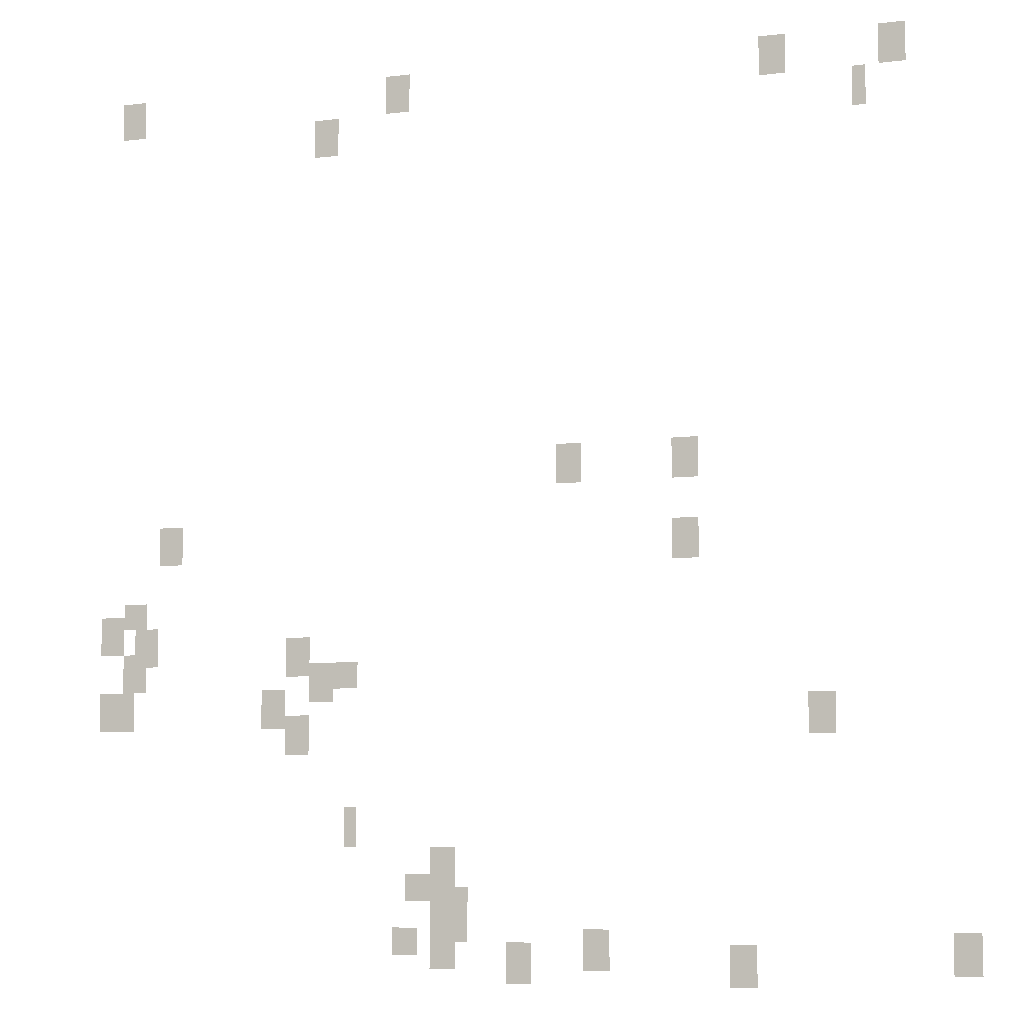
<metadata>
{"format":"obj","ext":"obj","renderer":"f3d","projection":"perspective","resolution":1024,"background":"white","views":[{"elev":-7.8,"azim":-160.8,"up":"+Z"}]}
</metadata>
<code>
g Grass_0_Cluster317
v -220 0 442.7
v -220.9 0 442.7
v -220 0 444
v -220.9 0 444
v -237 0 442.7
v -237.8 0 442.7
v -237 0 444
v -237.8 0 444
v -233.1 0 442.7
v -233.9 0 442.7
v -233.1 0 444
v -233.9 0 444
v -210.1 0 442.7
v -210.9 0 442.7
v -210.1 0 444
v -210.9 0 444
v -217.4 0 441.4
v -218.3 0 441.4
v -217.4 0 442.7
v -218.3 0 442.7
v -236.1 0 441.4
v -236.5 0 441.4
v -236.1 0 442.7
v -236.5 0 442.7
v -230 0 429.7
v -230.9 0 429.7
v -230 0 431
v -230.9 0 431
v -226.1 0 429.7
v -227 0 429.7
v -226.1 0 431
v -227 0 431
v -211.8 0 427.5
v -212.7 0 427.5
v -211.8 0 428.8
v -212.7 0 428.8
v -230 0 427.1
v -230.9 0 427.1
v -230 0 428.4
v -230.9 0 428.4
v -210.5 0 425.3
v -211.4 0 425.3
v -210.5 0 426.2
v -211.4 0 426.2
v -209.6 0 424.5
v -210.5 0 424.5
v -209.6 0 425.8
v -210.5 0 425.8
v -210.9 0 424
v -211.8 0 424
v -210.9 0 425.3
v -211.8 0 425.3
v -216.6 0 423.6
v -217.4 0 423.6
v -216.6 0 424.9
v -217.4 0 424.9
v -210.5 0 423.2
v -211.4 0 423.2
v -210.5 0 424.5
v -211.4 0 424.5
v -218.3 0 423.2
v -219.2 0 423.2
v -218.3 0 424
v -219.2 0 424
v -217.4 0 422.7
v -218.3 0 422.7
v -217.4 0 424
v -218.3 0 424
v -215.7 0 421.9
v -216.6 0 421.9
v -215.7 0 423.2
v -216.6 0 423.2
v -209.6 0 421.9
v -210.9 0 421.9
v -209.6 0 423.2
v -210.9 0 423.2
v -234.4 0 421.4
v -235.2 0 421.4
v -234.4 0 422.7
v -235.2 0 422.7
v -216.6 0 421
v -217.4 0 421
v -216.6 0 422.3
v -217.4 0 422.3
v -218.7 0 417.9
v -219.2 0 417.9
v -218.7 0 419.2
v -219.2 0 419.2
v -221.8 0 416.6
v -222.6 0 416.6
v -221.8 0 417.9
v -222.6 0 417.9
v -220.9 0 416.2
v -221.8 0 416.2
v -220.9 0 417.1
v -221.8 0 417.1
v -221.8 0 415.3
v -223.1 0 415.3
v -221.8 0 416.6
v -223.1 0 416.6
v -222.2 0 414.9
v -223.1 0 414.9
v -222.2 0 415.8
v -223.1 0 415.8
v -220.5 0 414.5
v -221.3 0 414.5
v -220.5 0 415.3
v -221.3 0 415.3
v -221.8 0 414
v -222.6 0 414
v -221.8 0 415.3
v -222.6 0 415.3
v -227 0 414
v -227.9 0 414
v -227 0 415.3
v -227.9 0 415.3
v -238.7 0 414
v -239.6 0 414
v -238.7 0 415.3
v -239.6 0 415.3
v -231.8 0 413.6
v -232.6 0 413.6
v -231.8 0 414.9
v -232.6 0 414.9
v -224.4 0 413.6
v -225.2 0 413.6
v -224.4 0 414.9
v -225.2 0 414.9
g Grass_0_Cluster317_0
f 2 3 1
f 2 4 3
f 6 7 5
f 6 8 7
f 10 11 9
f 10 12 11
f 14 15 13
f 14 16 15
f 18 19 17
f 18 20 19
f 22 23 21
f 22 24 23
f 26 27 25
f 26 28 27
f 30 31 29
f 30 32 31
f 34 35 33
f 34 36 35
f 38 39 37
f 38 40 39
f 42 43 41
f 42 44 43
f 46 47 45
f 46 48 47
f 50 51 49
f 50 52 51
f 54 55 53
f 54 56 55
f 58 59 57
f 58 60 59
f 62 63 61
f 62 64 63
f 66 67 65
f 66 68 67
f 70 71 69
f 70 72 71
f 74 75 73
f 74 76 75
f 78 79 77
f 78 80 79
f 82 83 81
f 82 84 83
f 86 87 85
f 86 88 87
f 90 91 89
f 90 92 91
f 94 95 93
f 94 96 95
f 98 99 97
f 98 100 99
f 102 103 101
f 102 104 103
f 106 107 105
f 106 108 107
f 110 111 109
f 110 112 111
f 114 115 113
f 114 116 115
f 118 119 117
f 118 120 119
f 122 123 121
f 122 124 123
f 126 127 125
f 126 128 127

</code>
